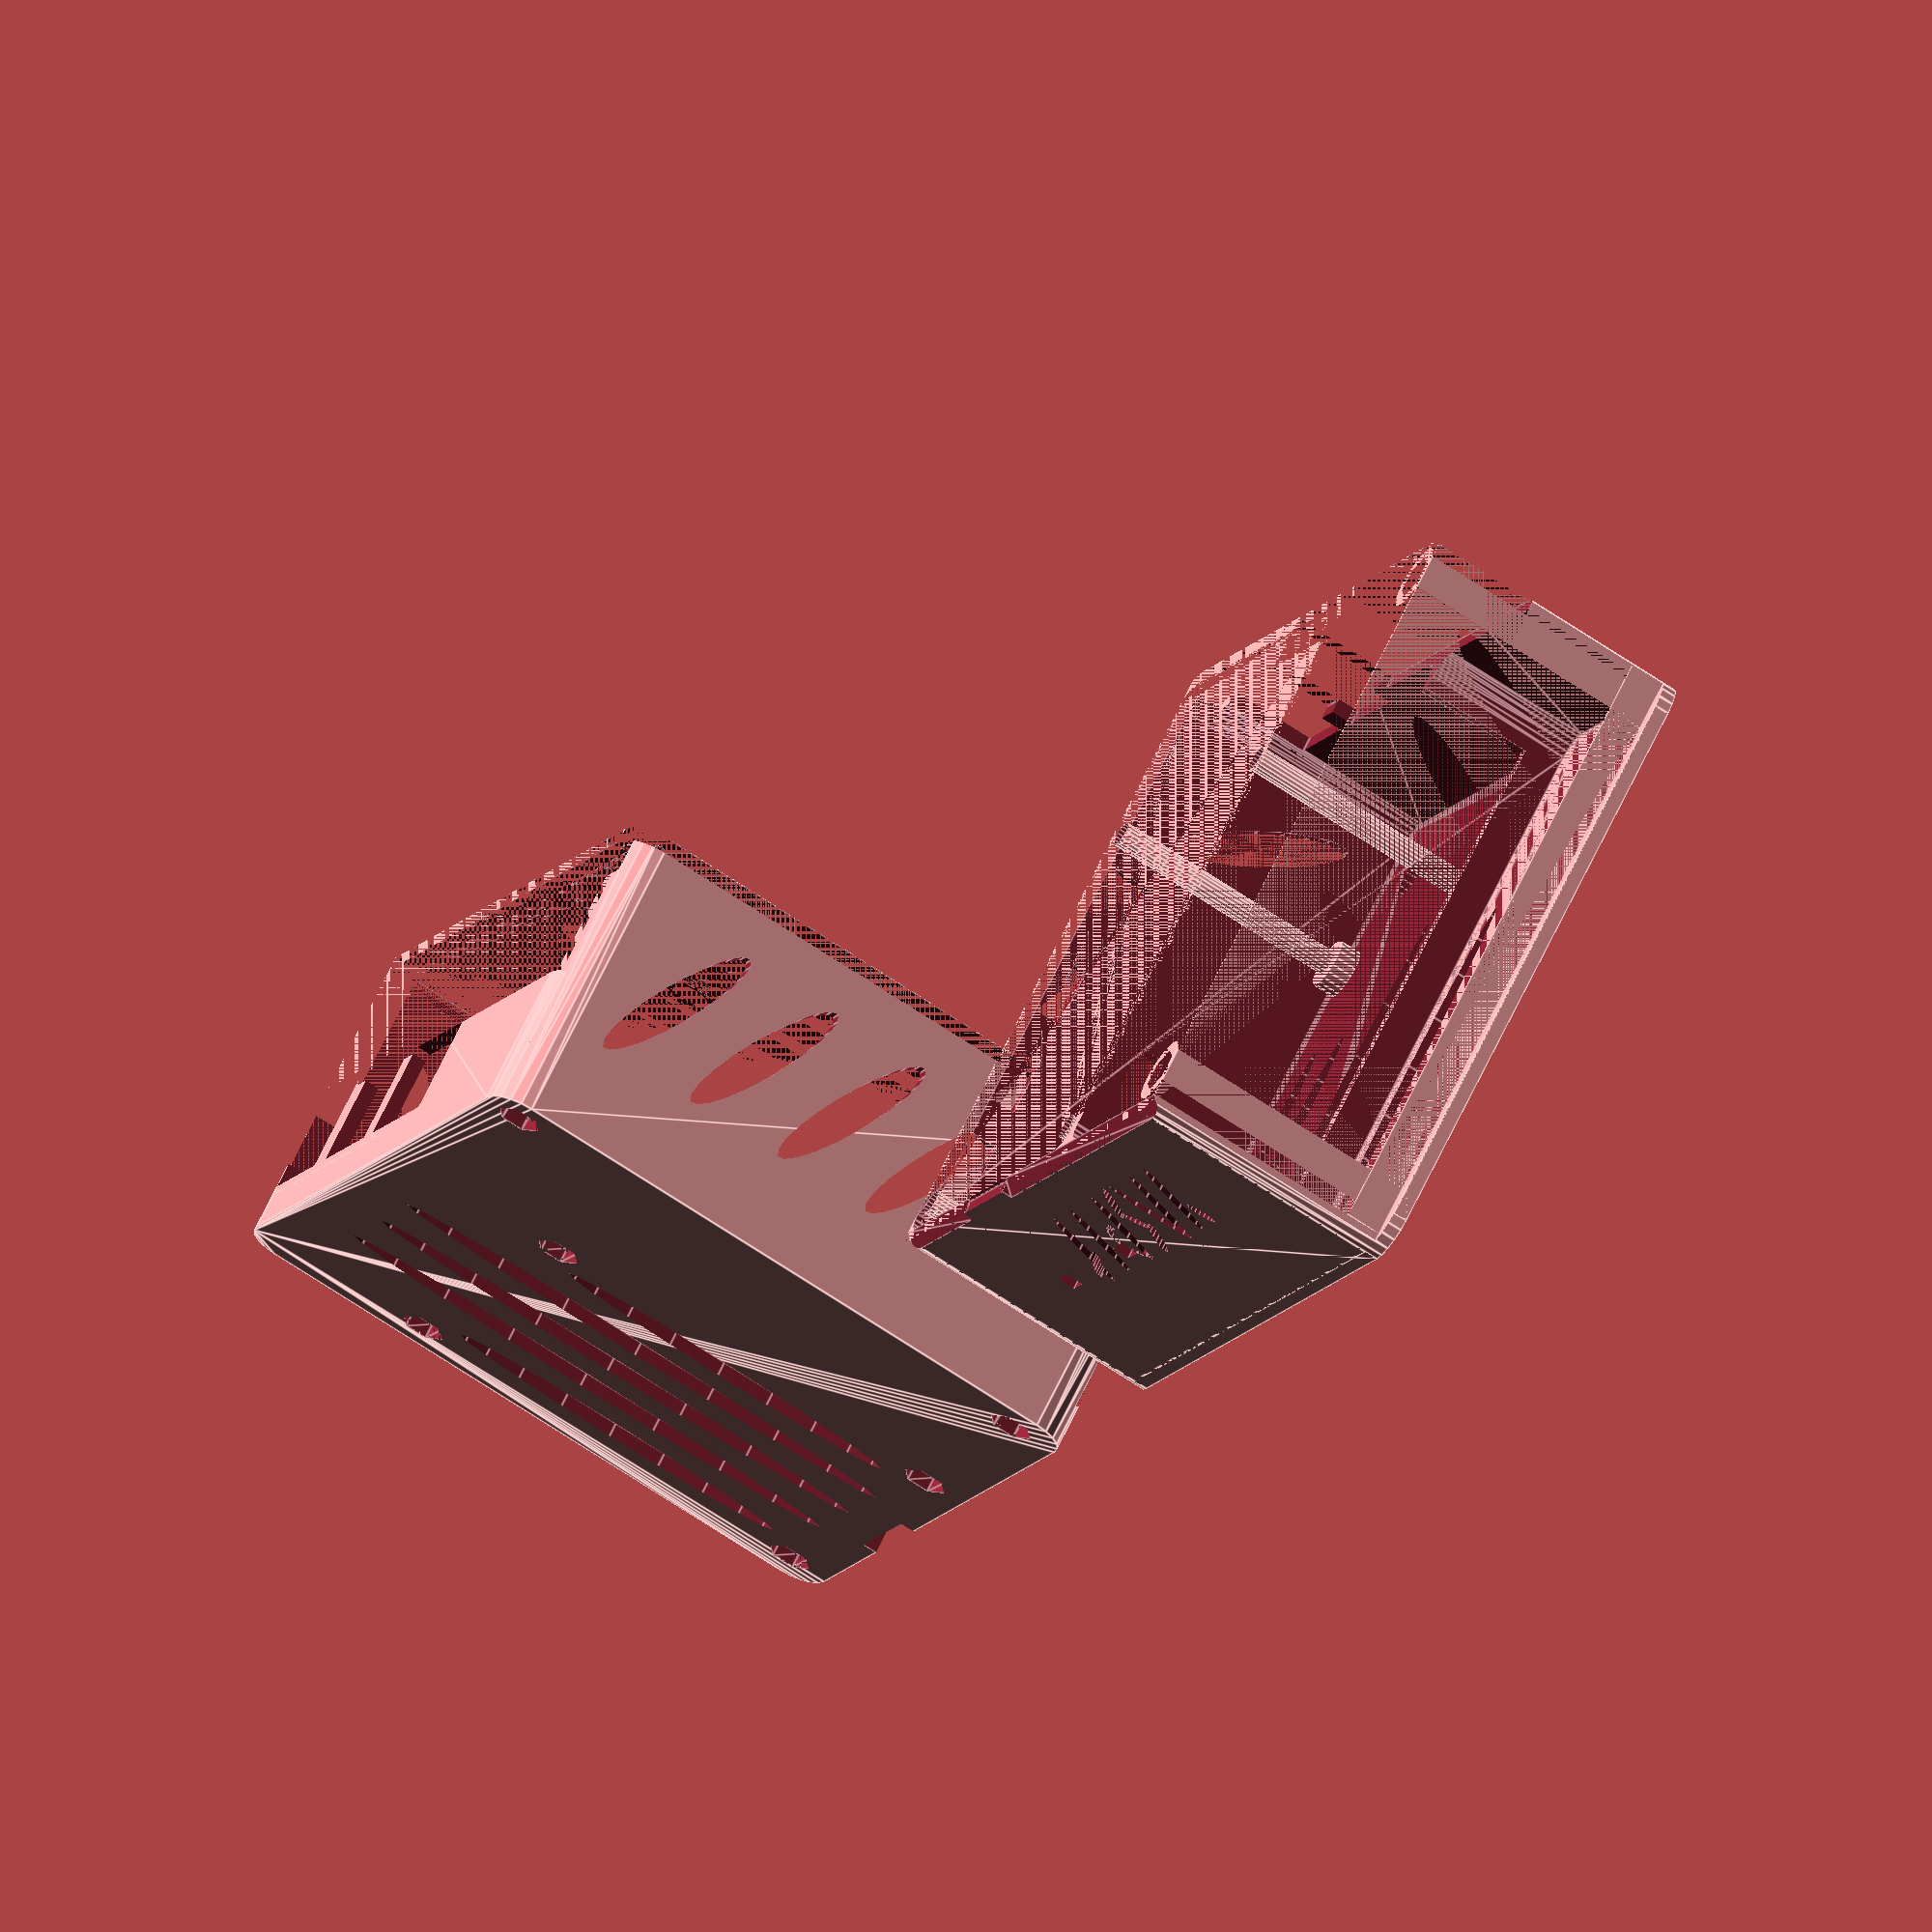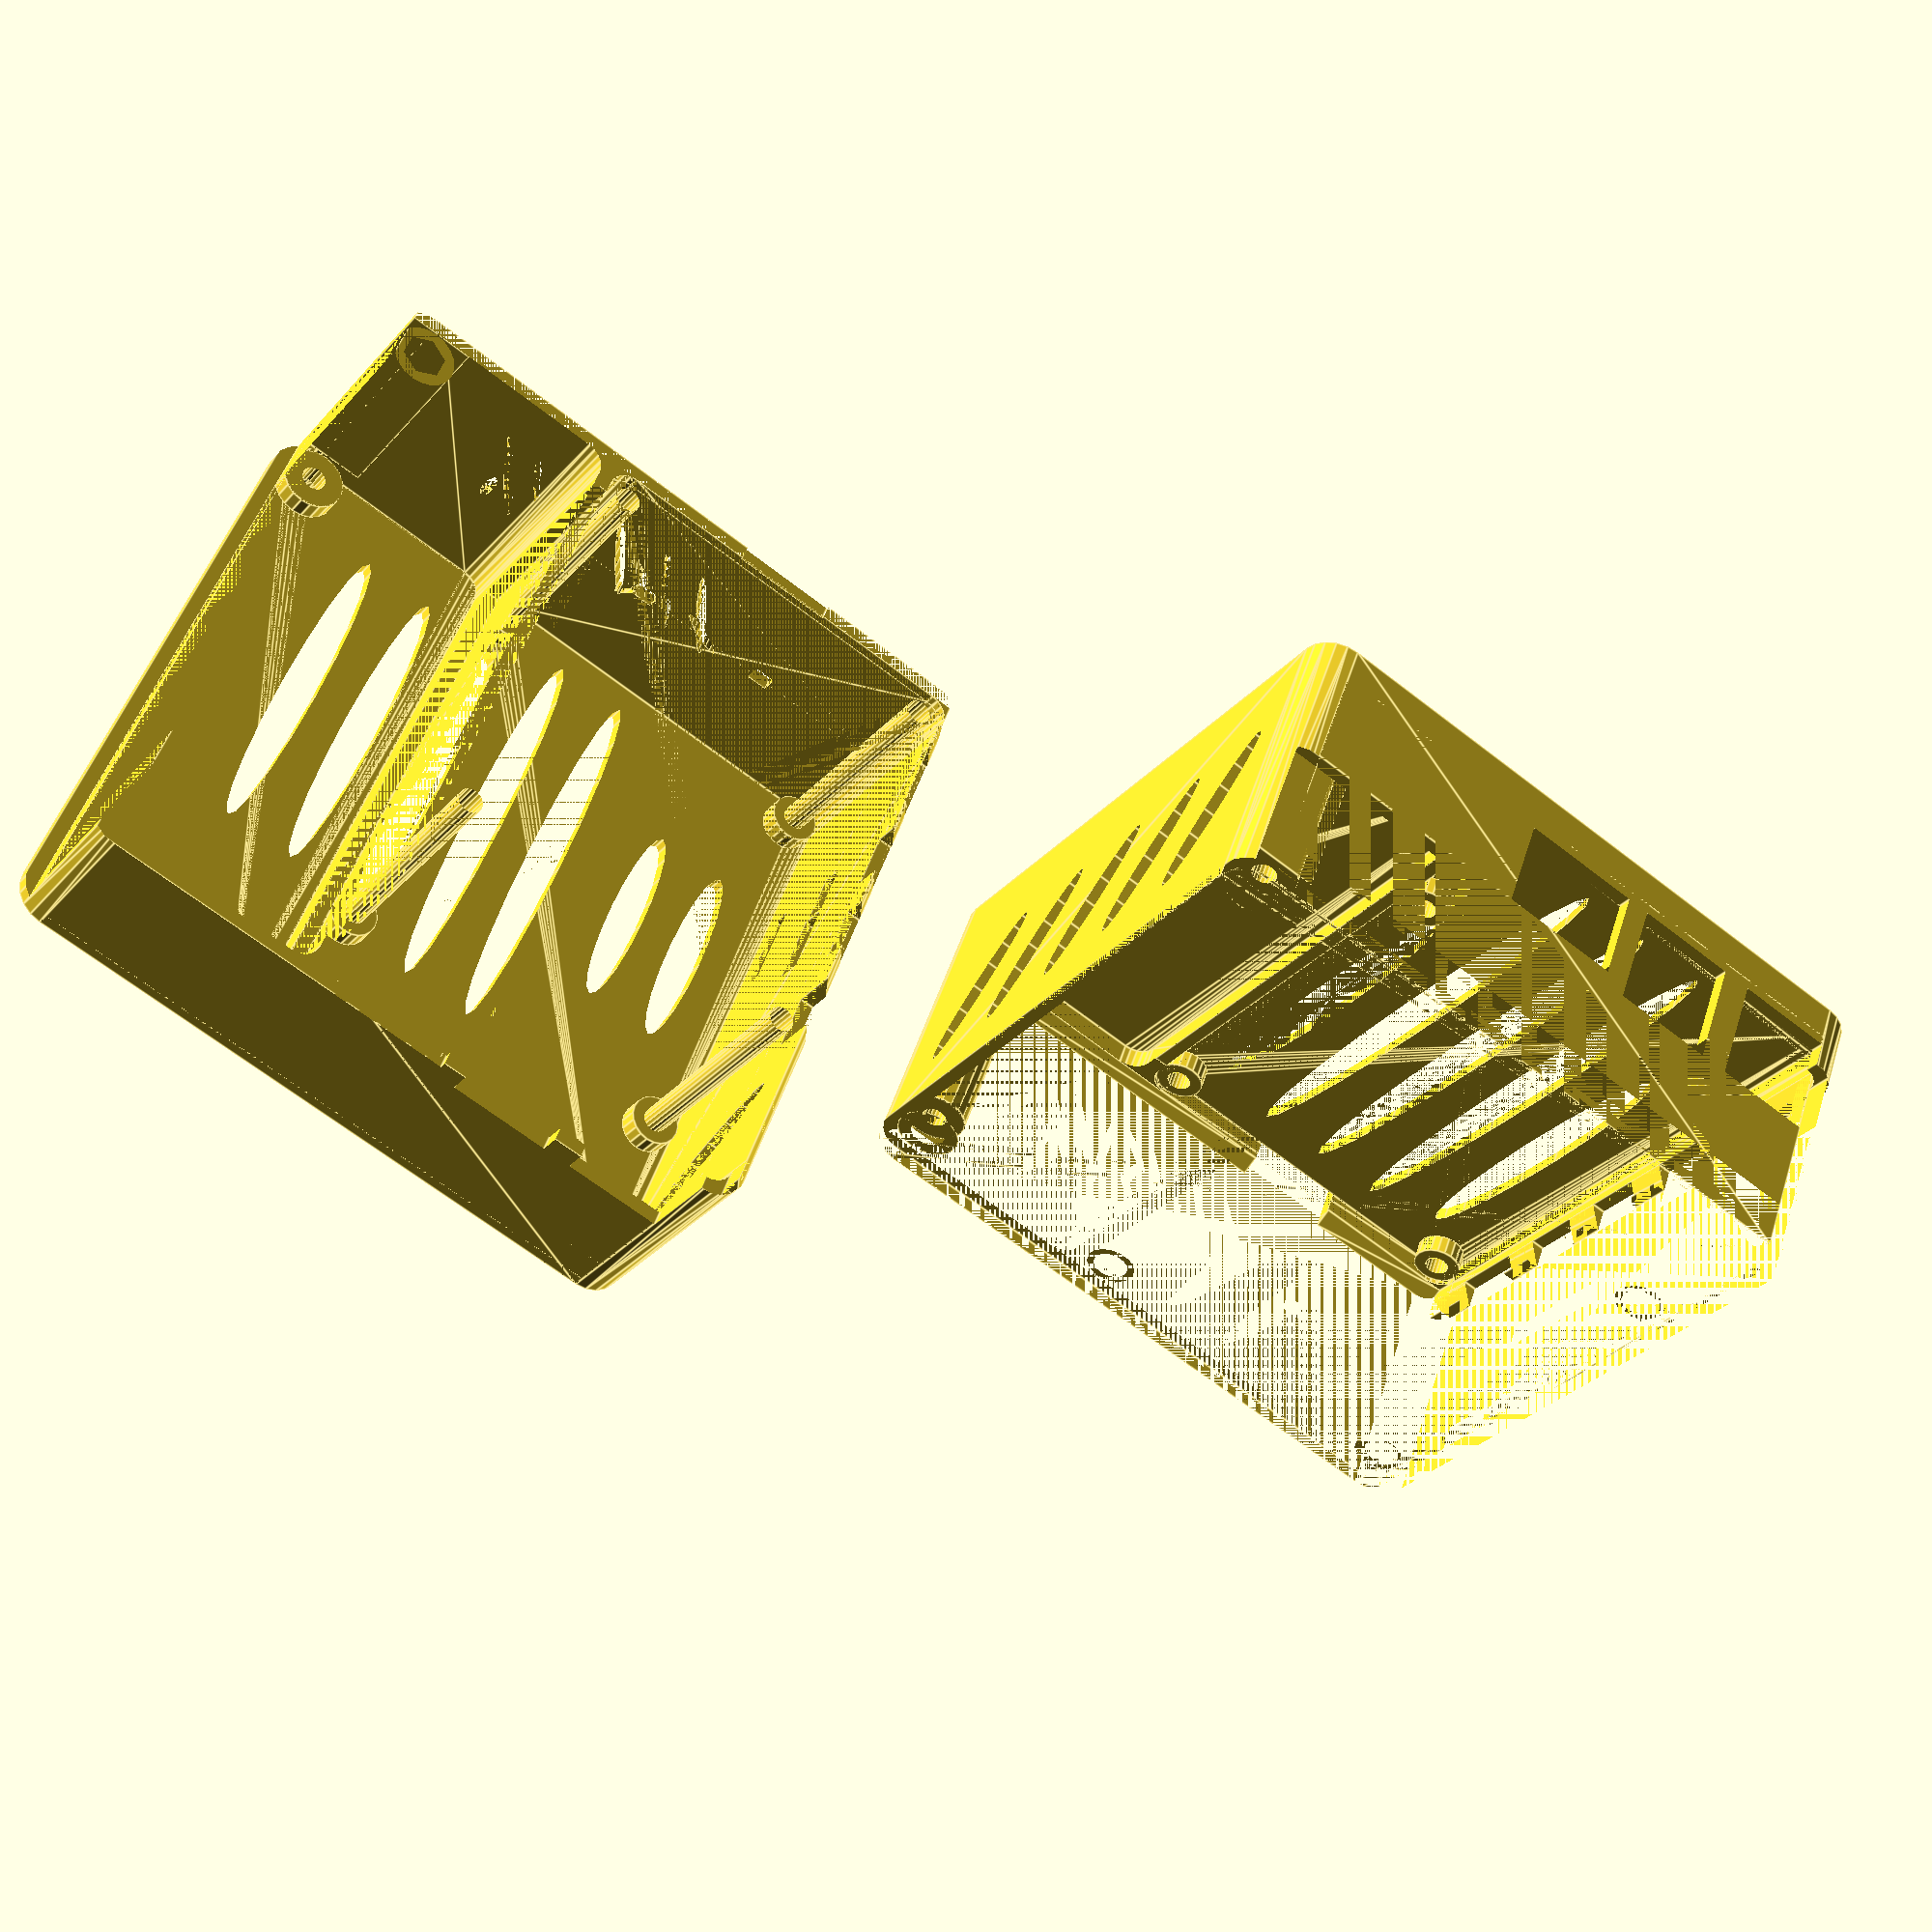
<openscad>
// Comments
  // Openscad model of a Raspberry pi 4 case with space and holes for SixFab UPS and 3g/4g hats.
  // Original file maintained in https://github.com/Vayatoalla/OpenScadModels
  // Based on a design by George Onoufriou (https://github.com/DreamingRaven/RavenSCAD/blob/master/LICENSE)

  // |-=========---------| <-The back right of the board is the point everything else is relative to
  // | o            o    |
  // | o            o    |
  // ||_|----------------|
//Variables
  board_thickness = 1.5; // the space for the board itself only
  boardw1hat_thickness = 18; // the space of the rpi board with the first hat. Will need it for the holes in the card (SF 15->18)
  boardw2hat_thickness = 35; // the space of the rpi board with two hats. Will need it for the holes in the card (SF 28->35)
  inhibitionzone_height_noups =boardw2hat_thickness-board_thickness-5;
  pin_space = 3;//2.2; // the min space that the throughhole components require underneath - Height of the mounts (up and down)
  $fn = 20; // how detailed the circular components are (holes + mounts), not super important
  extension = 20; // extension to lengths so case can be subtractiveley created
  inhibitionzone_height= 34.5; //inhibition zone for 3g and pivoyager hats
  case_thickness = 2; // sets the case thickness
  pil = 87; // this is the length of the pi board only
  pid = 57; // this is the width / depth of the pi board only
  pih = board_thickness;
  sd_height = case_thickness+pin_space+0.5; // is how tall the sd card part sticking out
  mount_pin_height = 2*board_thickness + 2*case_thickness + pin_space + inhibitionzone_height; // this is the most awkward one of the set as it sets the mount point pin size
  // I want a rounded box. I will achieve it using Minkowsky addition
  mink_functs_height = 0.5; //the height we are using in the cylinders, in Minkowsky functions. Not importante, only keep low
  case_int_radio = 3; //internal radio or the cases corner. Used in Minkowsky functions
  nuts_height = 2.2; //the height of the nuts holes (and the screw heads)
  // Added Space For Battery And Hats
  battd = 32; //width / depth space for battery (SF 20->32)
  //upscardd = 30.5; //the UPS board width / depth
  eth_height = 13.6;
  usbs_height = 15.6;
  intrabatth = 5; //height of the separation/nerves inserted between battery and the raspberry
  y_antenna_eth_conn = 11; //y axis of the antenna over the eth port (both antennas are symetrical in the y axis).
  x_to_first_mount_center = 23;
  mount_diameter = 7;
  screw_head_diam = 5; // screw head hole, will be over the case
  xmountspace = 58.8; //x distance between mounts
  ymountspace = 49.8; //y distance between mounts
  x_upsusbconn = 47; //x of ups usb connector (SF 31 -> 47)
  // x_step_begin = x_upsusbconn-2; //the UPS USB step initial point is just before ups connector plus space for the cable connector
  antennaholeradio = 3.5; // (SF 5 -> 3.5)
  xmounts=1.25; //x position of the first mount (apart from x_to_fist_mount_center translate)
  ymounts=1.25; //y position of the first mount

// comment here what you dont want to generate
  //  translate([-40,0,inhibitionzone_height + case_thickness + board_thickness]) rotate([0,270,0]) intersection(){rpi4_case(); topSelector();} // top of case
  translate([-40,0,pil+case_thickness]) rotate([0,90,0]) intersection(){rpi4_case(); topSelector();} // top of case
  translate([-90,120,2*case_thickness]) rotate([0,0,0]) difference(){rpi4_case(); topSelector(); } // bottom of case
  //translate([-pil,pid+case_thickness*2+5]) rpi4_case(); // the whole unsplit case
  //translate([extension+17.44+30,pid+case_thickness*2+5,0]) rpi4andbatt(); // the raspberry pi 4 and associated tolerances
  //rpi4andbatt(); // the raspberry pi 4 and associated tolerances
  // here follows all the modules used to generate what you want.
  //mounts();
  //nuts();
  //topSelector();
  //ultimobisel();
module biseldelfondo()
  union(){
    translate([pil+case_thickness,0,case_thickness]) rotate([-90,0,0]) linear_extrude(height=pid+battd-20-14) polygon(points=[[case_thickness,0],[0,case_thickness],[case_thickness,case_thickness]]); //little angle, to fit well up and down
    translate([pil+case_thickness,pid+battd-20,case_thickness]) rotate([-90,0,0]) linear_extrude(height=22) polygon(points=[[case_thickness,0],[0,case_thickness],[case_thickness,case_thickness]]); //little angle, to fit well up and down
    //translate([pil+case_thickness,0,case_thickness]) rotate([-90,0,0]) linear_extrude(height=pid+battd+case_thickness) polygon(points=[[case_thickness,0],[0,case_thickness],[case_thickness,case_thickness]]); //little angle, to fit well up and down
    }

module topSelector() 
  translate([-case_thickness,0,0]) {
    difference(){ // this difference selects the top and bottom parts of the case with a small lip for the IO
      union(){
        //cube([pil-case_int_radio-case_thickness,pid+battd+case_thickness,inhibitionzone_height+board_thickness]);  // test hull
        cube([pil+2*case_thickness,pid+battd+case_thickness,inhibitionzone_height+board_thickness]);  // test hull
        translate([0,0,inhibitionzone_height+board_thickness-pin_space-case_thickness])
          cube([pil+case_thickness,pid+battd+case_thickness,pin_space+case_thickness]);  // just under top of case (to take the mounts).
        translate([0,-case_thickness,inhibitionzone_height+board_thickness])
          cube([pil+2*case_thickness,pid+battd+2*case_thickness,case_thickness]);  // top top of case 
        translate([0,pid+battd+case_thickness,3.6+board_thickness]) {
          cube([pil+2*case_thickness,case_thickness,inhibitionzone_height-(3.6)+board_thickness+case_thickness]); // over hdmi side
          translate([case_thickness,0,0]) rotate([0,90,0]) linear_extrude(height=pil+case_thickness) polygon(points=[[0,0],[0,case_thickness],[1.8*case_thickness,0]]); //little angle, to fit well up and down
          }
        }
      union(){
        cube([case_thickness+2*case_int_radio,18.45+battd+case_thickness,board_thickness+eth_height]); //Over Eth case
        translate([0,18.45+battd+case_thickness,0]) cube([case_thickness+2*case_int_radio,pid+battd-(18.45+battd),board_thickness+usbs_height-3]); //Over USB case
        translate([case_thickness, 0,0]) cube([pil,mount_diameter+2,inhibitionzone_height+board_thickness-pin_space]); //batt mounts selector
        biseldelfondo();
        }
      }
    translate([0,pid+battd-1,3.6+board_thickness])
      cube([case_thickness+case_int_radio,case_thickness+1,inhibitionzone_height-(3.6)+board_thickness+case_thickness]); // over hdmi side corner
    }

module basic_case() //this is the shell case. We will substract the rpi model from it.
    minkowski(){
      translate([(case_int_radio+case_thickness),(case_int_radio+case_thickness),0]){
        cube([pil+(2*case_thickness)-2*(case_int_radio+case_thickness),
          pid+battd+(3*case_thickness)-2*(case_int_radio+case_thickness),
          pin_space+inhibitionzone_height+board_thickness+(2*case_thickness)-mink_functs_height]);
        } // the case itself
      cylinder(mink_functs_height, r=case_int_radio+case_thickness);
    }
module rpi4_case() //the whole case
  difference() { // subtracts the rpi4 model from a cube to generate the case
    translate([-case_thickness,-case_thickness,-(case_thickness + pin_space)]) basic_case(); // the case itself
    translate([0,(battd+case_thickness),0]) {
      union(){
        rpi4andbatt();
        pins(); // generating the pins themselves so the holes can be inhibited
        nuts();
        }
      }
    }

module rpi4andbatt() //this module adds the battery space
  difference() {
    union() {
      rpi4();
      translate([intrabatth,-case_thickness,0])
        cube([(pil-2*intrabatth), case_thickness, (inhibitionzone_height+board_thickness-intrabatth)]); // nerves between batt and rpi
      translate([0,-(battd+case_thickness),-pin_space])
        minkowski() {
          translate([case_int_radio,case_int_radio,0])
            cube([pil-2*case_int_radio,battd-2*case_int_radio,pin_space+inhibitionzone_height+board_thickness-mink_functs_height]);
          cylinder(mink_functs_height, r=case_int_radio);
          }             
      }
    translate([0,0,board_thickness]) mounts();
  }
module rpi4() {
  difference() { // this creates the mount holes
    translate([0,0,board_thickness]) {  // two translations cancel out but make maths simpler before they do
      translate([0,0,-(board_thickness)]) union() {  // the translation which ^ cancels out
        // These two Minkowsky adds the boards just to substract their holes
        minkowski() {
          translate([case_int_radio,case_int_radio,0])
            cube([pil-2*case_int_radio,pid-2*case_int_radio,boardw1hat_thickness-mink_functs_height]); // first 2 boards only (not the underpins)
          cylinder(mink_functs_height, r=case_int_radio);
          }
        }
      // these are the big surface level components
        translate([-(2.81+extension),2,0]) cube([21.3+extension,17,eth_height]);   // Ethernet port 
        translate([-(2.81+extension),22.2,0]) cube([17.44+extension,14.2,usbs_height]);    // USB 3.0     Deja 4.15. Acaba en 36.1
        translate([-(2.81+extension),40.4,0]) cube([17.44+extension,13.7,usbs_height]);  // USB 2.0  Deja 4.5
        translate([27.36,1,0]) cube([50.7,5.0,8.6+extension]);                    // GPIO pins
        translate([21,7.15,0]) cube([5.0,5.0,8.6+extension]);                     // Power over ethernet pins
        translate([48.0,16.3,0]) cube([15.0,15.0,2.5]);                           // cpu
        // translate([67.5,6.8,0]) cube([10.8,13.1,1.8]);                         // onboard wifi
        translate([79,17.3,0]) cube([2.5,22.15,5.4+extension]);                   // display connector
        translate([70,pid,0]) cube([10.5,extension,4]);                     // USB type C power
        translate([56,pid,0]) cube([8.5,extension,3.9]);                    // Micro HDMI0
        translate([42,pid,0]) cube([8.5,extension,3.9]);                    // Micro HDMI1
        //      translate([37.4,34.1,0]) cube([2.5,22.15,5.4+extension]);         // CSI camera connector, I dont need here
        translate([27.3,pid,0]) cube([8.5,extension,6.9]);                // Audio jack
        // other components (not surface ones)
        translate([x_upsusbconn,pid,boardw1hat_thickness-board_thickness-1.5]) cube([10.5,extension,4]);    // UPS-USB C connector, must be after the corner difference 
        translate([x_upsusbconn+11,pid,boardw1hat_thickness-board_thickness-1.5]) cube([7.5,extension,3.5]);    // UPS-USB 2 connector, must be after the corner difference 
        translate([53,pid,29]) cube([12.5,extension,3]);                         // SIM Card slot (SF 42->53, 12.5->29)
        translate([67,pid,29]) cube([8.5,extension,3.9]);    // USB connection to 3G card
        translate([pil,14,boardw1hat_thickness-board_thickness-1.5]) cube([extension,3,2.5]);  // UPS button, height similar to UPS USB connector            
        translate([pil,34,boardw1hat_thickness-board_thickness-1.5]) cube([extension,3,2.5]);  // UPS button, height similar to UPS USB connector            
        translate([pil,21,-(pin_space+case_thickness+board_thickness)]) cube([extension,14,sd_height]); // SD card (poking out)
      //YASPIT holes
        ld = 1.5; //letter diameter
        gs = 10; //greater scale
        ms = 5; //middle scale
        ls = 3; //liettle scale
        translate([pil,-10,13]) rotate ([-30,0,0]) scale ([1,1,gs]) rotate([0,90,0]) cylinder(extension,d=ld, center=false);
        translate([pil,-11,17]) rotate ([0,0,0]) scale ([1,1,ls]) rotate([0,90,0]) cylinder(extension,d=ld, center=false);
        translate([pil,-5,13]) rotate ([-30,0,0]) scale ([1,1,gs]) rotate([0,90,0]) cylinder(extension,d=ld, center=false);
        translate([pil,-1.5,13]) rotate ([0,0,0]) scale ([1,1,gs-1]) rotate([0,90,0]) cylinder(extension,d=ld, center=false);
        translate([pil,3,9]) rotate ([-45,0,0]) scale ([1,1,ms]) rotate([0,90,0]) cylinder(extension,d=ld, center=false);
        translate([pil,4,13]) rotate ([15,0,0]) scale ([1,1,ls]) rotate([0,90,0]) cylinder(extension,d=ld, center=false);
        translate([pil,5,17]) rotate ([-45,0,0]) scale ([1,1,ms]) rotate([0,90,0]) cylinder(extension,d=ld, center=false);
        translate([pil,9,13]) rotate ([-30,0,0]) scale ([1,1,gs]) rotate([0,90,0]) cylinder(extension,d=ld, center=false);
        translate([pil+1,10.5,15.5]) rotate([0,90,0]) rotate_extrude(angle=160) translate([3.5,0,0]) square(size=[1,case_thickness], center=true);
        translate([pil,17,13]) rotate ([-30,0,0]) scale ([1,1,gs]) rotate([0,90,0]) cylinder(extension,d=ld, center=false);
        translate([pil,23,13]) rotate ([-30,0,0]) scale ([1,1,gs]) rotate([0,90,0]) cylinder(extension,d=ld, center=false);
        translate([pil,25,16]) rotate ([-60,0,0]) scale ([1,1,ms]) rotate([0,90,0]) cylinder(extension,d=ld, center=false);

      // Batt side holes
        holepacing3=14;
        for (n=[0:4]) { // lateral holes
          translate([14+n*holepacing3,-battd,inhibitionzone_height/2]) rotate([90,30,0]) scale([1,5,1]) cylinder(extension, d=5, center=false);
        translate([14,pid,inhibitionzone_height/2]) rotate([270,60,0]) scale([5,1,1]) cylinder(extension, d=5, center=false);
        }
      // Under and below big spaces
      difference() { // this creates the mount points around the mount holes esp the underneath ones
        union() {
          minkowski() {
            translate([case_int_radio,case_int_radio,0])
              cube([pil-2*case_int_radio, pid-2*case_int_radio, inhibitionzone_height-mink_functs_height]); // cpu
            cylinder(mink_functs_height, r=case_int_radio);
            }
          translate([0,0,-(pin_space+board_thickness)]) minkowski() {
            translate([case_int_radio,case_int_radio,0])
              cube([pil-2*case_int_radio, pid-2*case_int_radio, pin_space-mink_functs_height]); // underpins only
            cylinder(mink_functs_height, r=case_int_radio);
            }  
          }
        mounts(); // the material which is above and below the board to keep it in place which the pins go through
        }
      } // end of translation cancel
    union() {
      pins(); // the hole which will be screwed into to put both halves of the case and board together
      }
    }
  translate([53,7.8,0]) { // the air holes dont need the first translate and must be after the ups connector corner difference.
    scale([10,1,1]){ // scale 10 of d=5 moves 12.5 less than scale 15
      translate([0,0,-extension-pin_space])  cylinder(extension,d=5, center=false);      // under-side air hole
      translate([0,40,-extension-pin_space]) cylinder(extension,d=5, center=false);      // under-side air hole
      translate([0,-4,inhibitionzone_height])  cylinder(extension,d=5, center=false);      // over-side middle (little) air hole
      }
    holepacing1=10;
    scale([15,1,1]) for (n=[0:2]) {      // under-side air holes
      translate([-0.6,10+holepacing1*n,-extension-pin_space]) cylinder(extension,d=5, center=false);
      }
    scale([10,1,1]) for (n=[0:1]) translate([0,-25+10*n,inhibitionzone_height]) cylinder(extension,d=5, center=false); // over-batt air holes
    scale([12,1,1]) for (n=[0:1]) translate([0,6+10*n,inhibitionzone_height]) cylinder(extension,d=5, center=false); // over-side air holes
    holepacing2=10;
    scale([6,1,1]) for (n=[0:1]) //over-side under UPS step      
      translate([0,30+n*holepacing2,inhibitionzone_height_noups]) cylinder(extension+inhibitionzone_height-inhibitionzone_height_noups,d=5, center=false);
    }
  // antenna holes
  translate([10,y_antenna_eth_conn,inhibitionzone_height])  cylinder(extension,d=2*antennaholeradio, center=false);
  translate([10,pid-y_antenna_eth_conn-0.6,inhibitionzone_height])  cylinder(extension,d=2*antennaholeradio, center=false);
  }
module mounts() {
  translate([xmounts,ymounts,-(board_thickness+pin_space)]) {
    for(n=[0:1]) translate([2.2+(20+xmountspace)*n,2-battd-board_thickness,0]) cylinder(inhibitionzone_height+board_thickness,d=mount_diameter+2, center=false); // mount bot-battery
    for(n=[0:1]) for(m=[0:1]) translate([x_to_first_mount_center+xmountspace*n,2+ymountspace*m,0]) cylinder(pin_space-0.1,d=mount_diameter, center=false);     // mount bot-r/l
    }
  translate([xmounts,ymounts,inhibitionzone_height-pin_space]) for(n=[0:1]) translate([x_to_first_mount_center+xmountspace*n,2,0]) cylinder(pin_space,d=mount_diameter, center=false);  // mount top-r
  translate([xmounts,ymounts,inhibitionzone_height-pin_space]) for(n=[0:1]) translate([2.2+(20+xmountspace)*n,2-battd-board_thickness,0]) cylinder(pin_space,d=mount_diameter+2, center=false); // mount top batt
  translate([xmounts,ymounts,inhibitionzone_height-pin_space]) translate([x_to_first_mount_center,2+ymountspace,0]) cylinder(pin_space,d=mount_diameter, center=false);     // mount top-l near 0x
  translate([xmounts,ymounts,inhibitionzone_height-pin_space]) translate([x_to_first_mount_center+xmountspace,2+ymountspace,0]) cylinder(pin_space,d=mount_diameter, center=false);     // mount top-l near farest x
  }
module pins()
  translate([xmounts,ymounts,(0.5*mount_pin_height)-(board_thickness+case_thickness+pin_space)]) {  // this is to move all the pins
    for(n=[0:1]) for(m=[0:1]) translate([x_to_first_mount_center+xmountspace*n,2+ymountspace*m,0]) cylinder(mount_pin_height,d=3.5, center=true);  // hole top/bot-r/l
    for(n=[0:1]) translate([2.2+(20+xmountspace)*n,2-battd-board_thickness,0]) cylinder(mount_pin_height,d=3.5, center=true); // hole top/bot-battd
    }
module nuts()
  // Max 6 mm de diameter. The screw may measure 5 mm. The nuts vary from 5.45 to 5.77. Height of the nuts between 1.75 and 2
  translate([xmounts,ymounts,0]) { // this is to move all the nut holes
    for(n=[0:1]) for(m=[0:1]) translate([x_to_first_mount_center+xmountspace*n,2+ymountspace*m,-(case_thickness+pin_space)]) linear_extrude(height=nuts_height) circle(d=6.2,$fn=6);
    for(n=[0:1]) translate([x_to_first_mount_center+xmountspace*n,2,(inhibitionzone_height+board_thickness+case_thickness)-nuts_height]) linear_extrude(height=nuts_height) circle(d=screw_head_diam);
    translate([x_to_first_mount_center,2+ymountspace,(inhibitionzone_height+board_thickness+case_thickness)-nuts_height]) linear_extrude(height=nuts_height) circle(d=screw_head_diam);
    translate([x_to_first_mount_center+58,2+ymountspace,(inhibitionzone_height+board_thickness+case_thickness)-nuts_height]) linear_extrude(height=nuts_height) circle(d=screw_head_diam);
    for(n=[0:1]) translate([2.2+(20+xmountspace)*n,2-battd-board_thickness,-(case_thickness+pin_space)]) linear_extrude(height=(inhibitionzone_height-0.5*pin_space)+case_thickness, center=false) circle(d=6.2,$fn=6);
    for(n=[0:1]) translate([2.2+(20+xmountspace)*n,2-battd-board_thickness,(inhibitionzone_height+board_thickness+case_thickness)-nuts_height]) linear_extrude(height=nuts_height) circle(d=screw_head_diam);
    }
</openscad>
<views>
elev=293.1 azim=156.5 roll=205.4 proj=o view=edges
elev=311.7 azim=124.7 roll=17.3 proj=p view=edges
</views>
